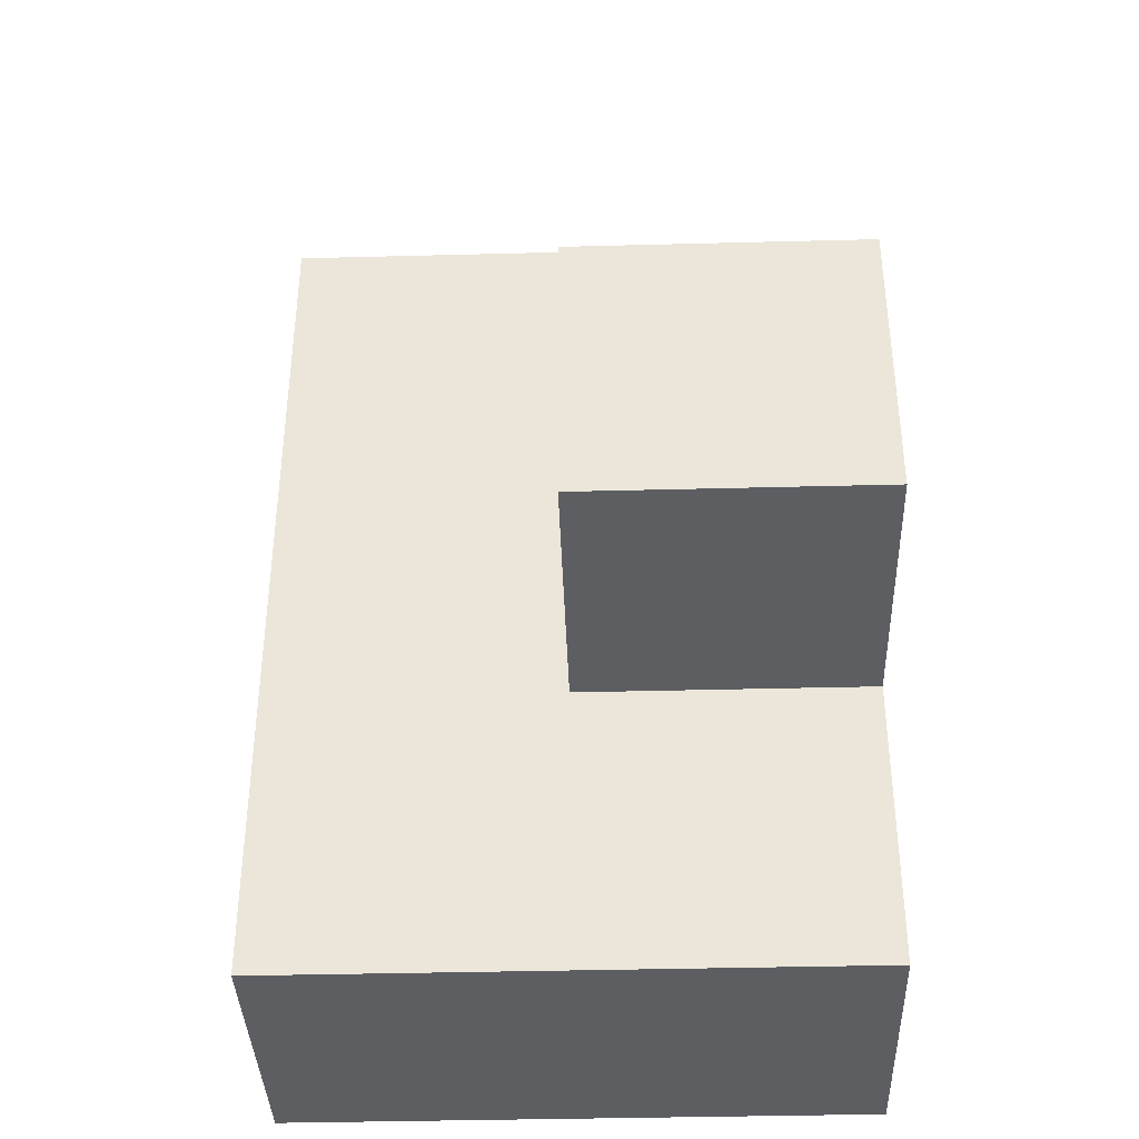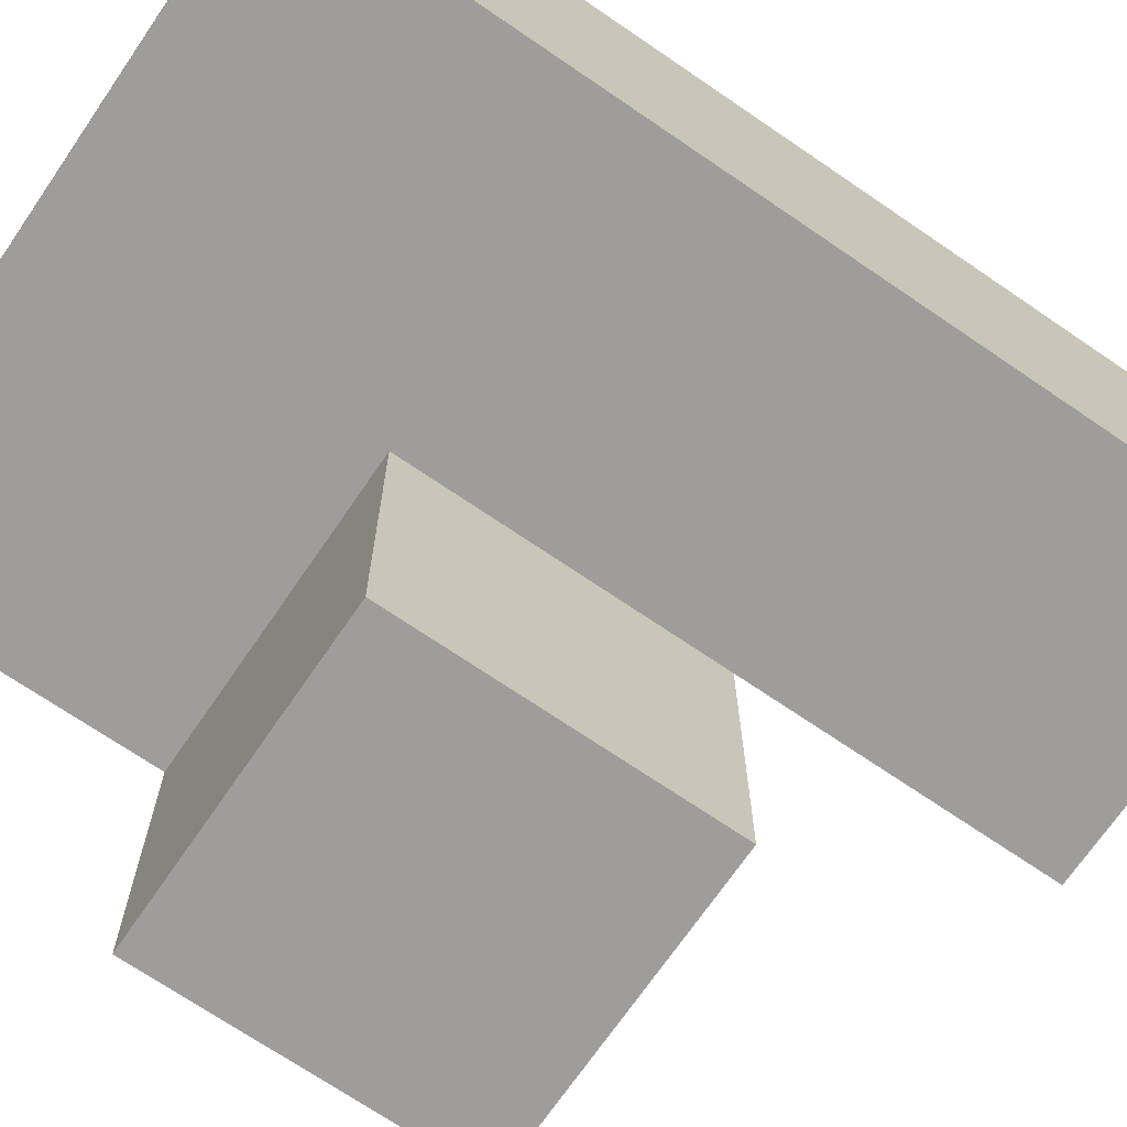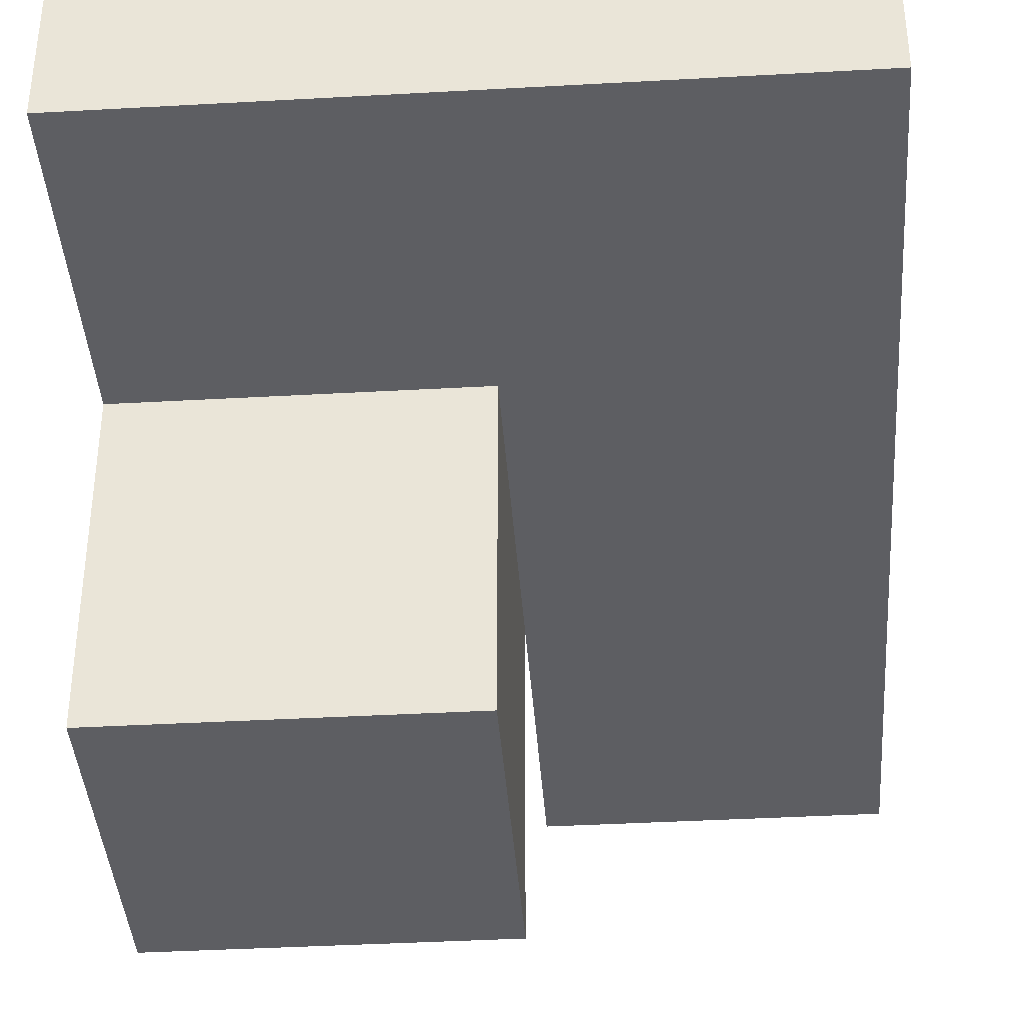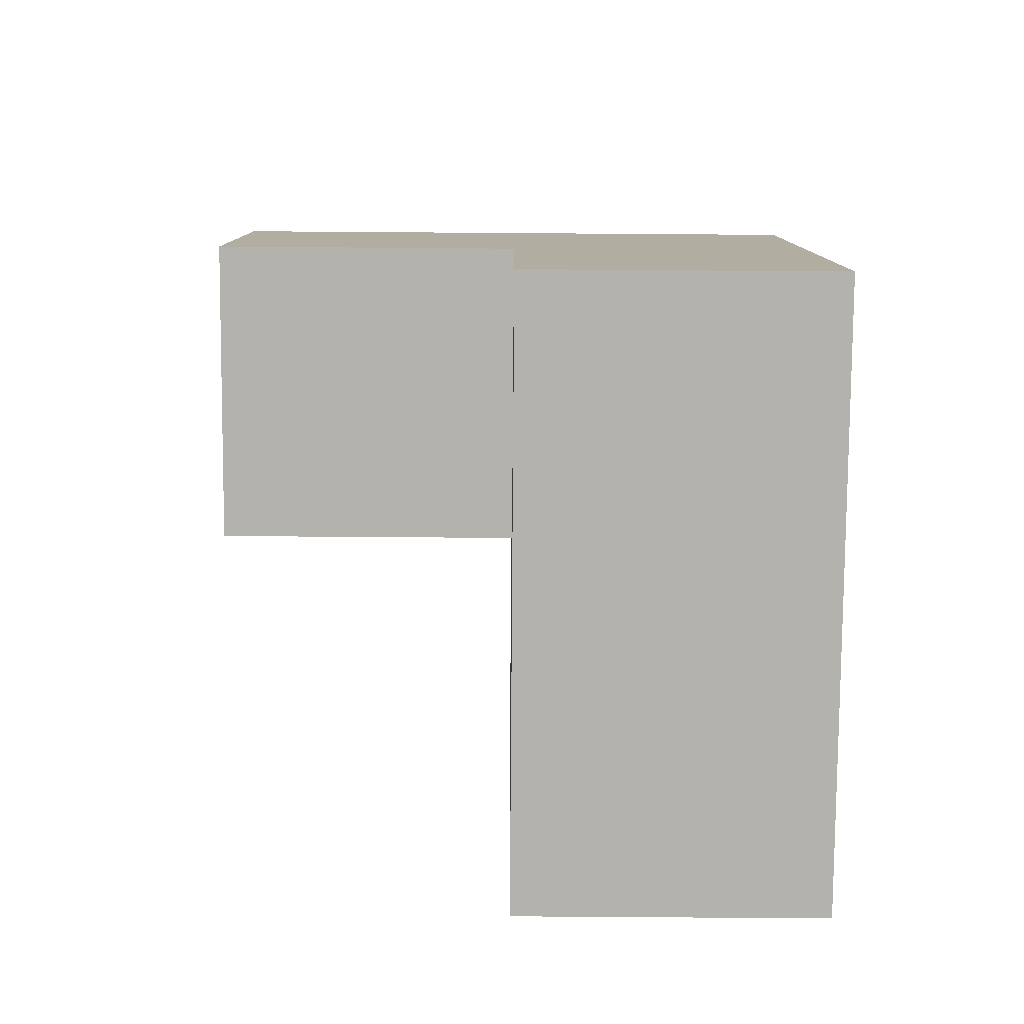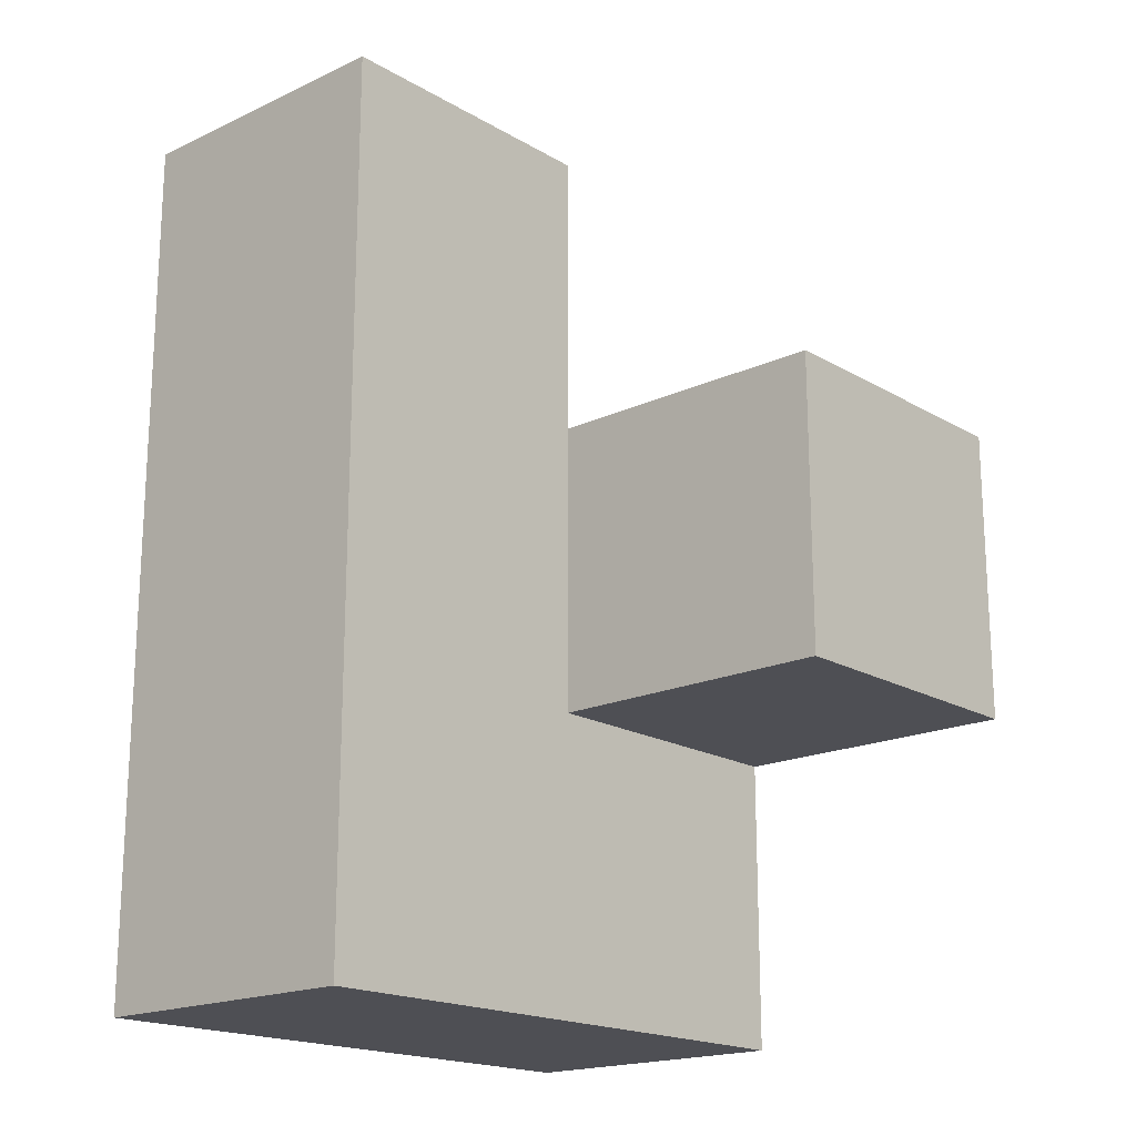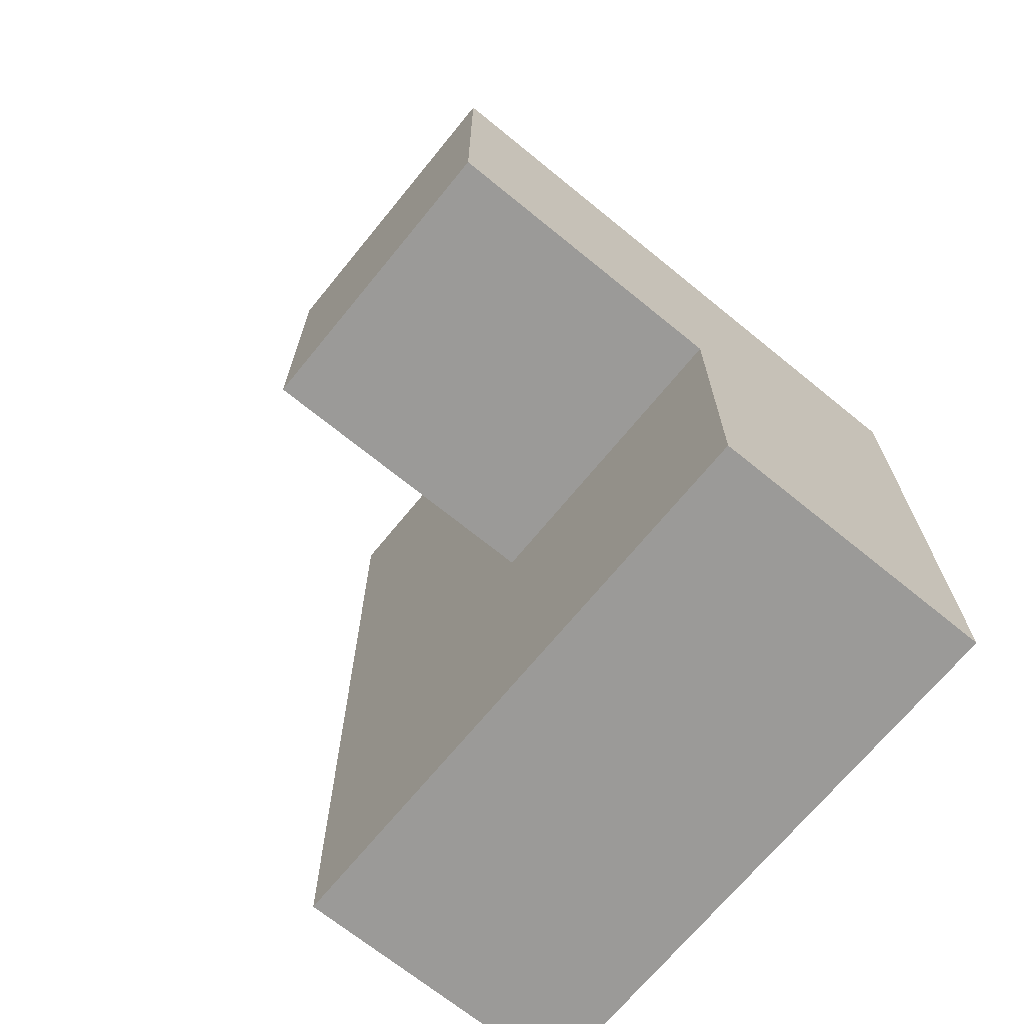
<metadata>
{"format":"obj","ext":"obj","renderer":"f3d","projection":"perspective","resolution":1024,"background":"white","views":[{"elev":-38.1,"azim":1.9,"up":"+Z"},{"elev":-70.4,"azim":-124.4,"up":"+Y"},{"elev":-39.4,"azim":-176.0,"up":"+Y"},{"elev":-79.6,"azim":89.6,"up":"+Z"},{"elev":-18.4,"azim":-48.2,"up":"+Z"},{"elev":-69.3,"azim":50.8,"up":"+Z"}]}
</metadata>
<code>
v 1.99 2.013 1.994
v 0.01 3.003 0.01385
v 0.01 3.003 2.984
v 1 2.013 1.994
v 1 3.003 2.984
v 1 3.993 1.994
v 1 3.003 0.01385
v 1.99 3.993 1.994
v 1.99 3.003 0.01385
v 0.01 3.993 1.004
v 1.99 2.013 1.004
v 0.01 3.003 1.994
v 1 3.993 1.004
v 1 2.013 1.004
v 1 3.003 1.994
v 1.99 3.003 1.994
v 1.99 3.993 1.004
v 0.01 3.993 0.01385
v 0.01 3.993 2.984
v 0.01 3.003 1.004
v 1 3.003 1.004
v 1 3.993 0.01385
v 1 3.993 2.984
v 1.99 3.993 0.01385
v 1.99 3.003 1.004
v 0.01 3.993 1.994
f 15 16 6
f 8 6 16
f 17 13 8
f 6 8 13
f 25 17 16
f 8 16 17
f 9 7 24
f 22 24 7
f 7 9 21
f 25 21 9
f 24 22 17
f 13 17 22
f 9 24 25
f 17 25 24
f 20 21 12
f 15 12 21
f 13 10 6
f 26 6 10
f 10 20 26
f 12 26 20
f 11 14 25
f 21 25 14
f 4 1 15
f 16 15 1
f 14 11 4
f 1 4 11
f 21 14 15
f 4 15 14
f 11 25 1
f 16 1 25
f 3 5 19
f 23 19 5
f 12 15 3
f 5 3 15
f 6 26 23
f 19 23 26
f 26 12 19
f 3 19 12
f 15 6 5
f 23 5 6
f 7 2 22
f 18 22 2
f 2 7 20
f 21 20 7
f 22 18 13
f 10 13 18
f 18 2 10
f 20 10 2

</code>
